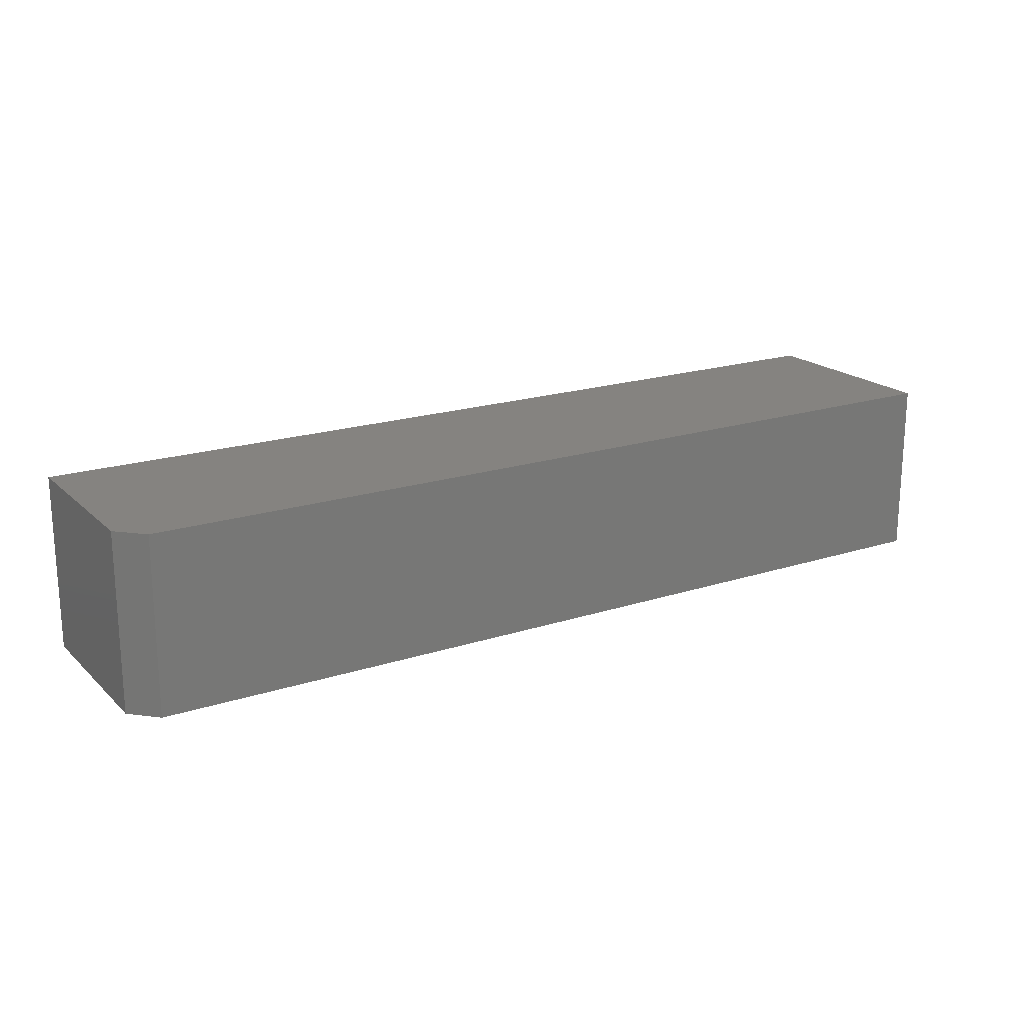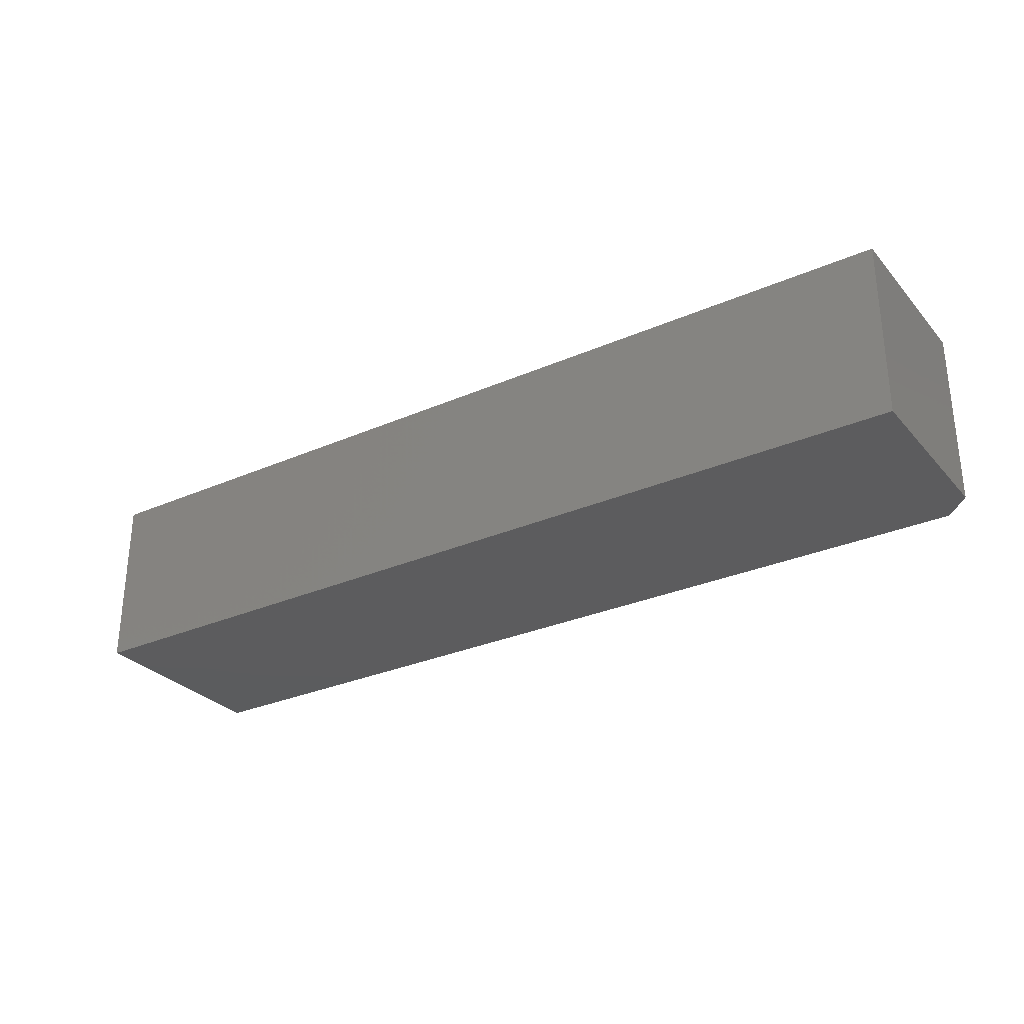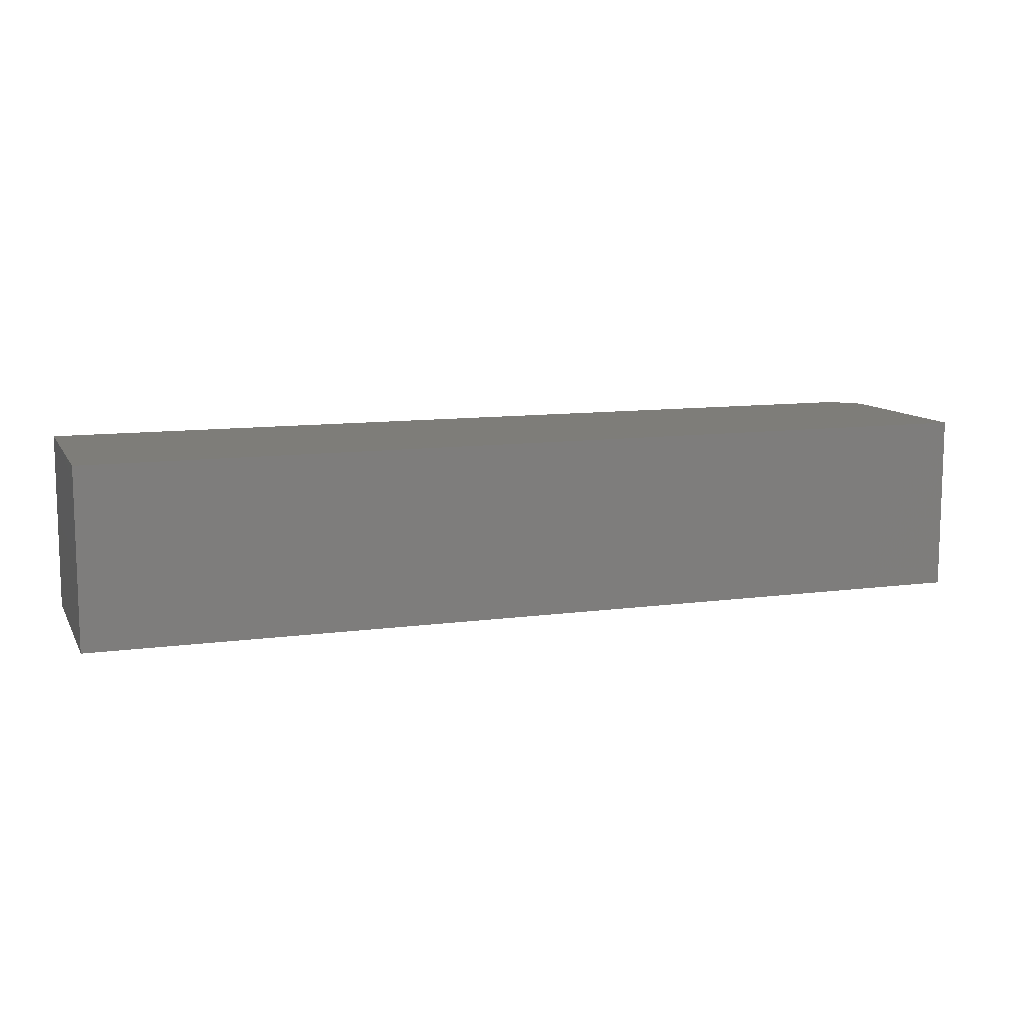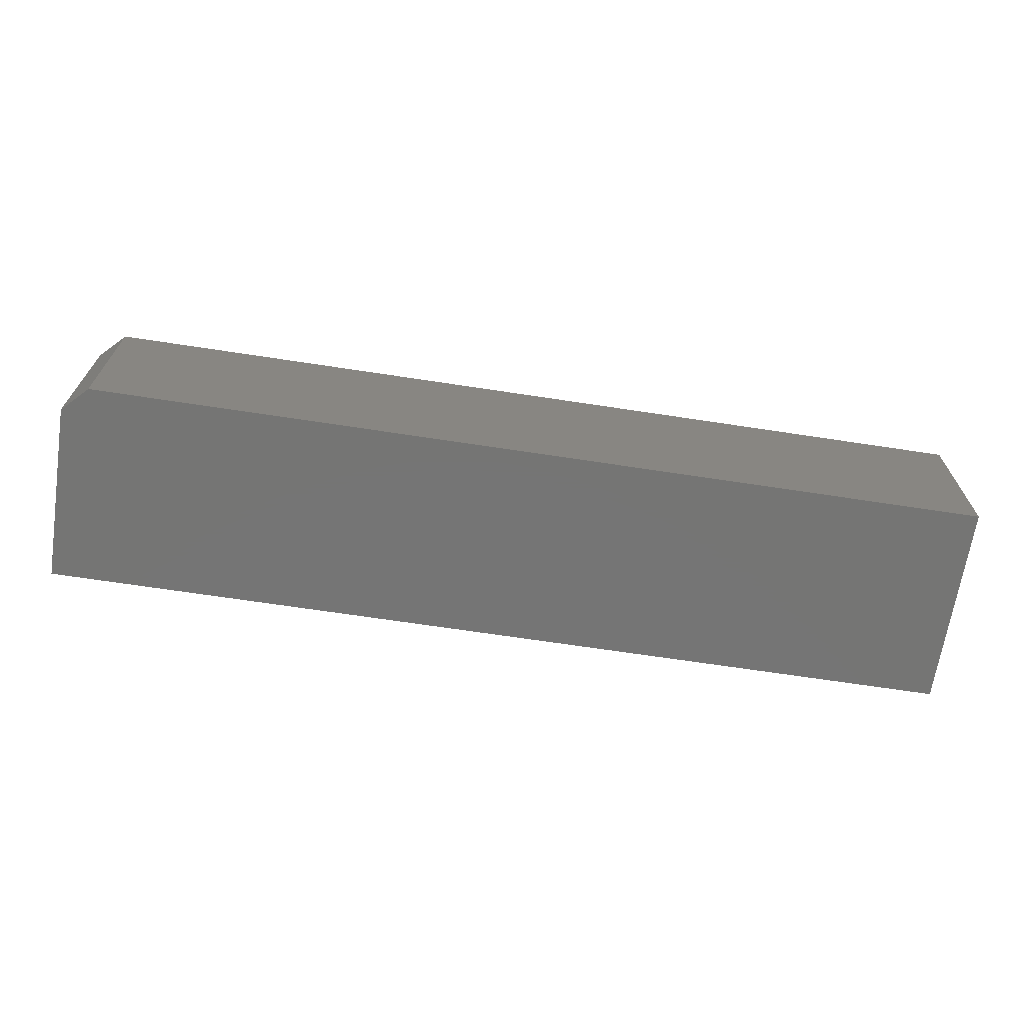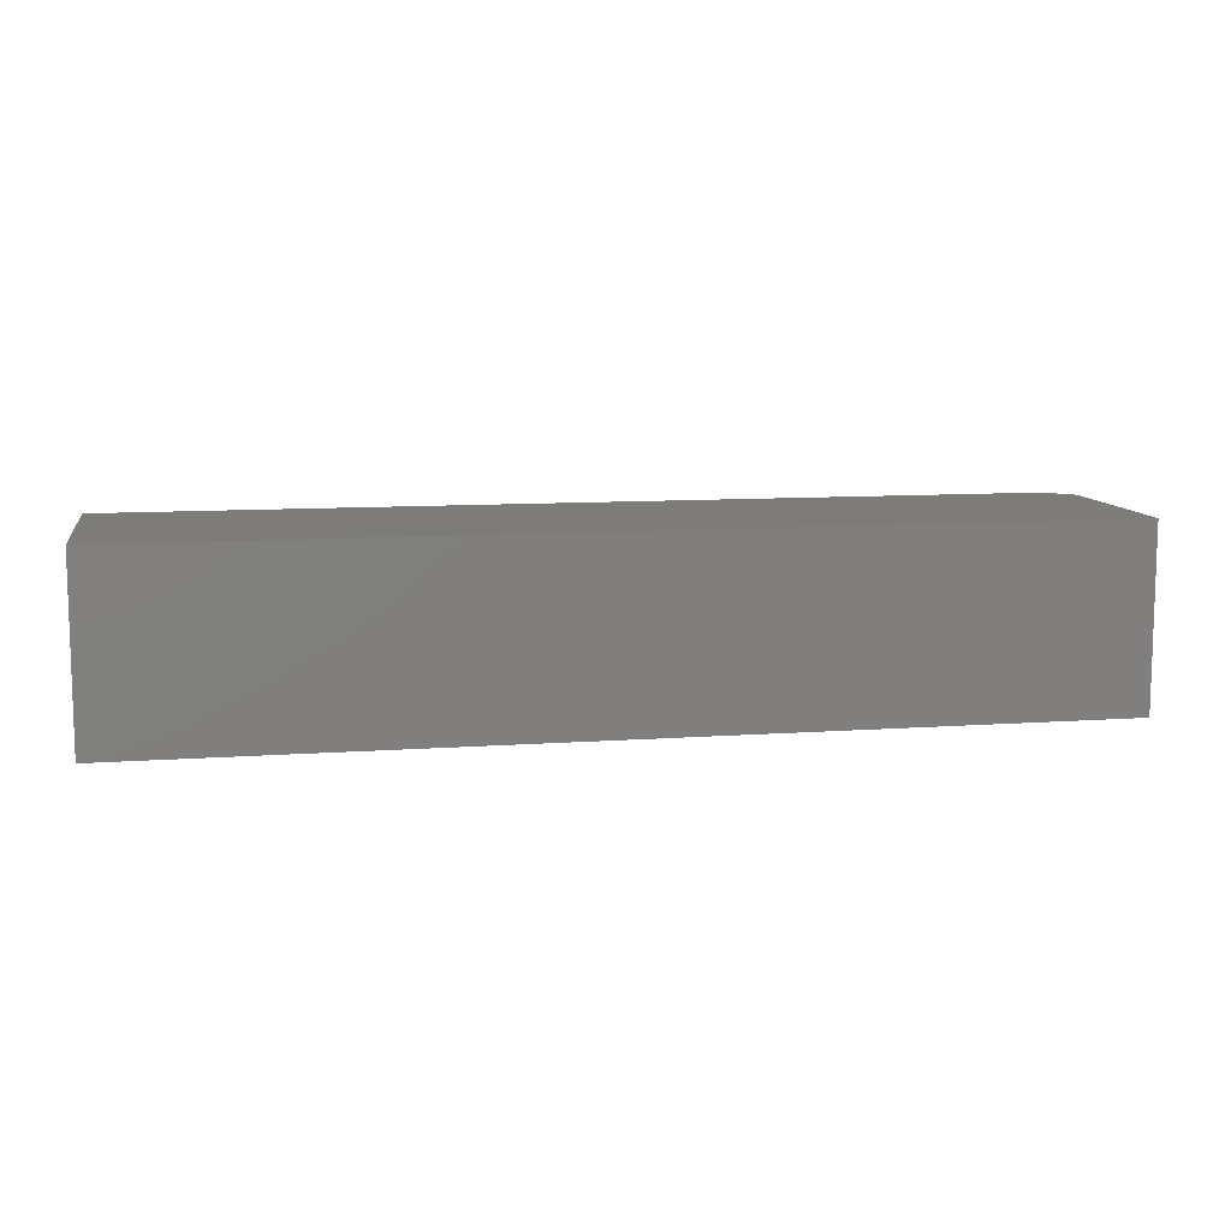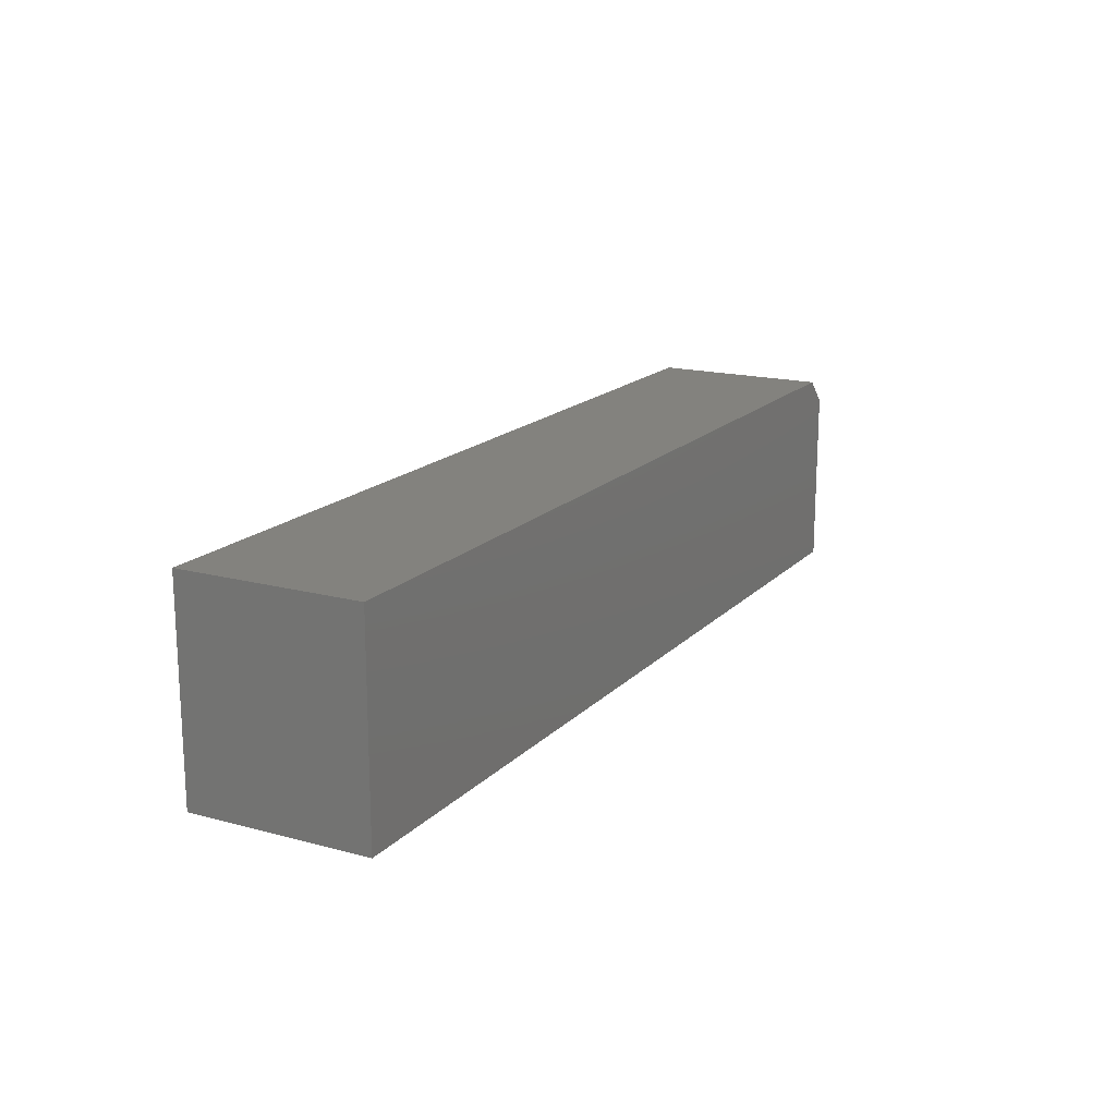
<metadata>
{"format":"stl","ext":"stl","renderer":"f3d","projection":"perspective","resolution":1024,"background":"white","views":[{"elev":19.2,"azim":-31.4,"up":"+Y"},{"elev":-29.4,"azim":-147.1,"up":"+Y"},{"elev":10.5,"azim":161.0,"up":"+Y"},{"elev":-67.5,"azim":-8.7,"up":"+Y"},{"elev":9.9,"azim":169.5,"up":"+Y"},{"elev":16.9,"azim":118.4,"up":"+Z"}]}
</metadata>
<code>
# stl→obj: 10 verts, 16 faces
v 0.2763 -0.05469 -0.2806
v 0.5605 -0.05469 -0.2806
v 0.2763 -0.05469 -0.2252
v 0.5605 -0.05469 -0.2174
v 0.2841 -0.05469 -0.2174
v 0.2841 1.218e-16 -0.2174
v 0.5605 1.525e-16 -0.2174
v 0.2763 1.205e-16 -0.2252
v 0.5605 1.49e-16 -0.2806
v 0.2763 1.174e-16 -0.2806
f 1 2 3
f 3 2 4
f 3 4 5
f 6 7 8
f 8 7 9
f 8 9 10
f 3 8 1
f 1 8 10
f 4 7 5
f 5 7 6
f 6 8 5
f 5 8 3
f 2 9 4
f 4 9 7
f 1 10 2
f 2 10 9

</code>
